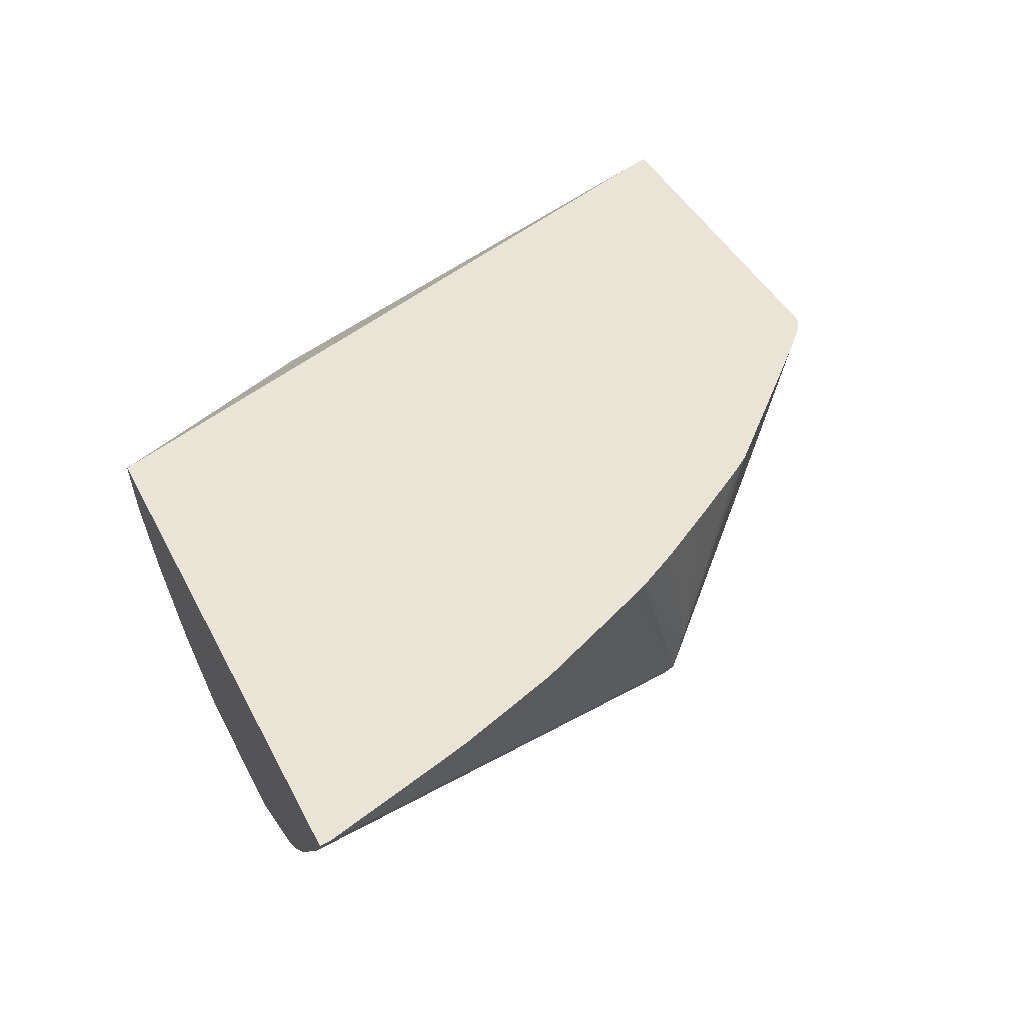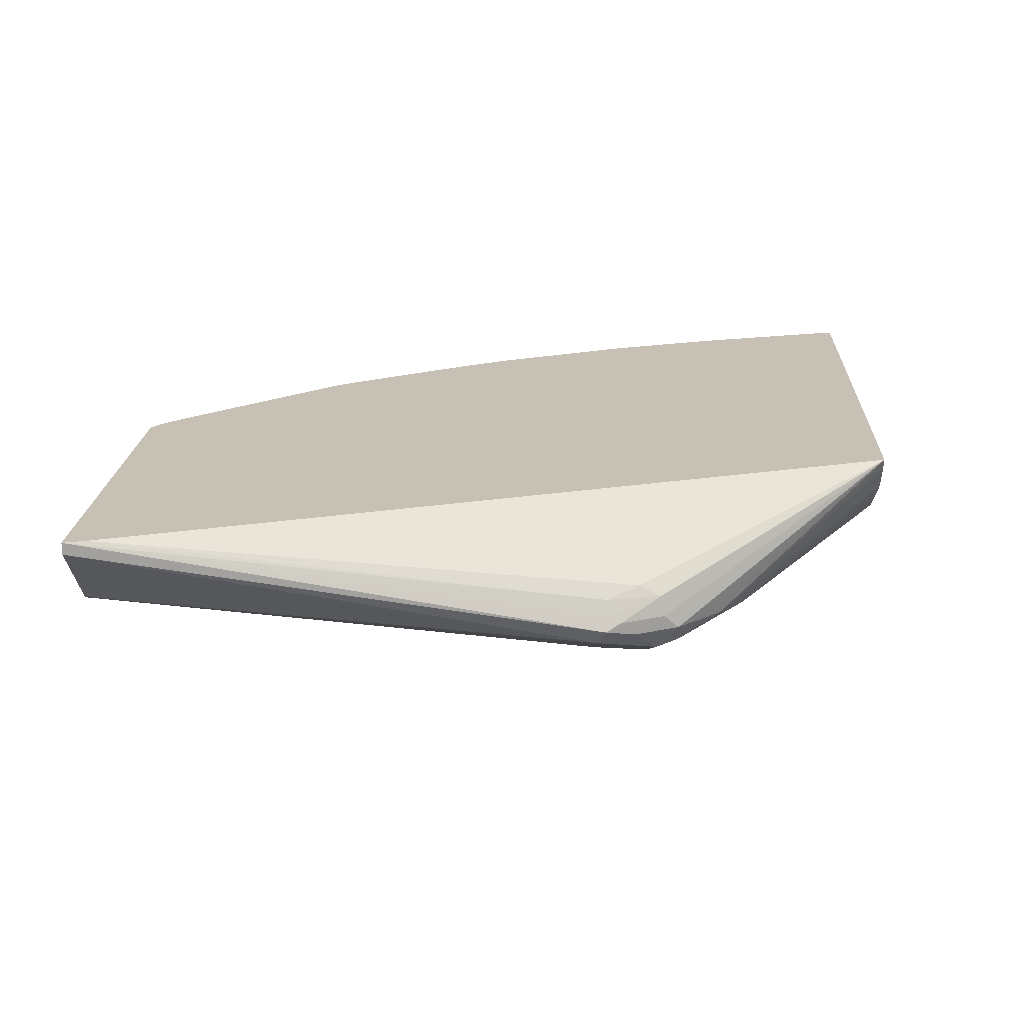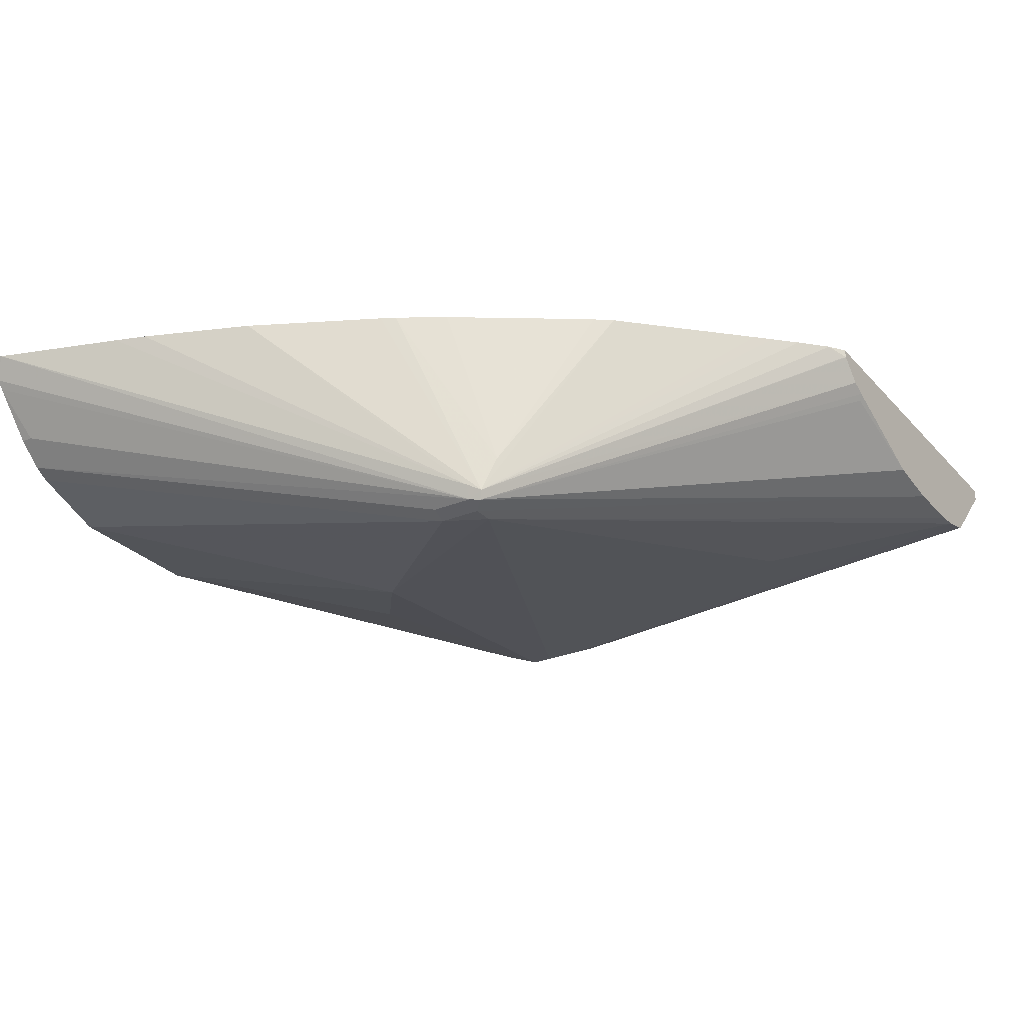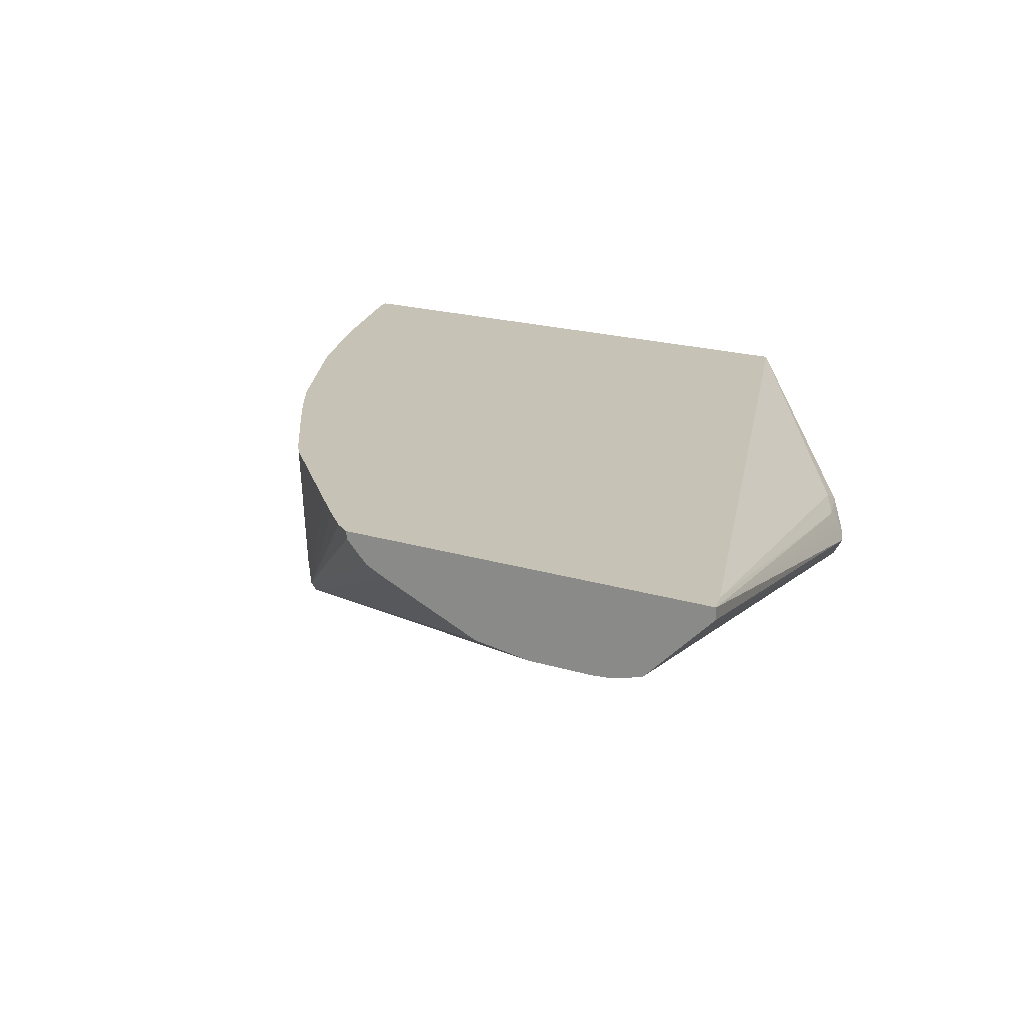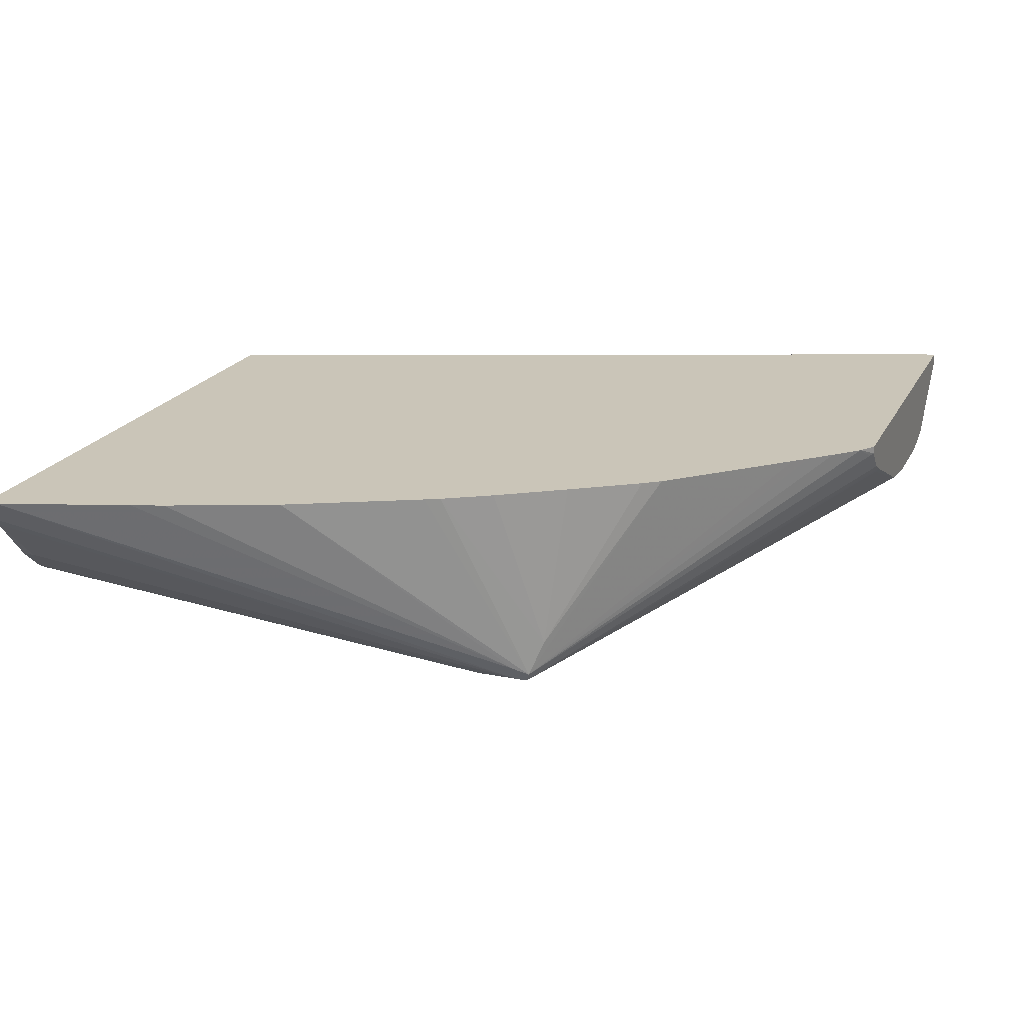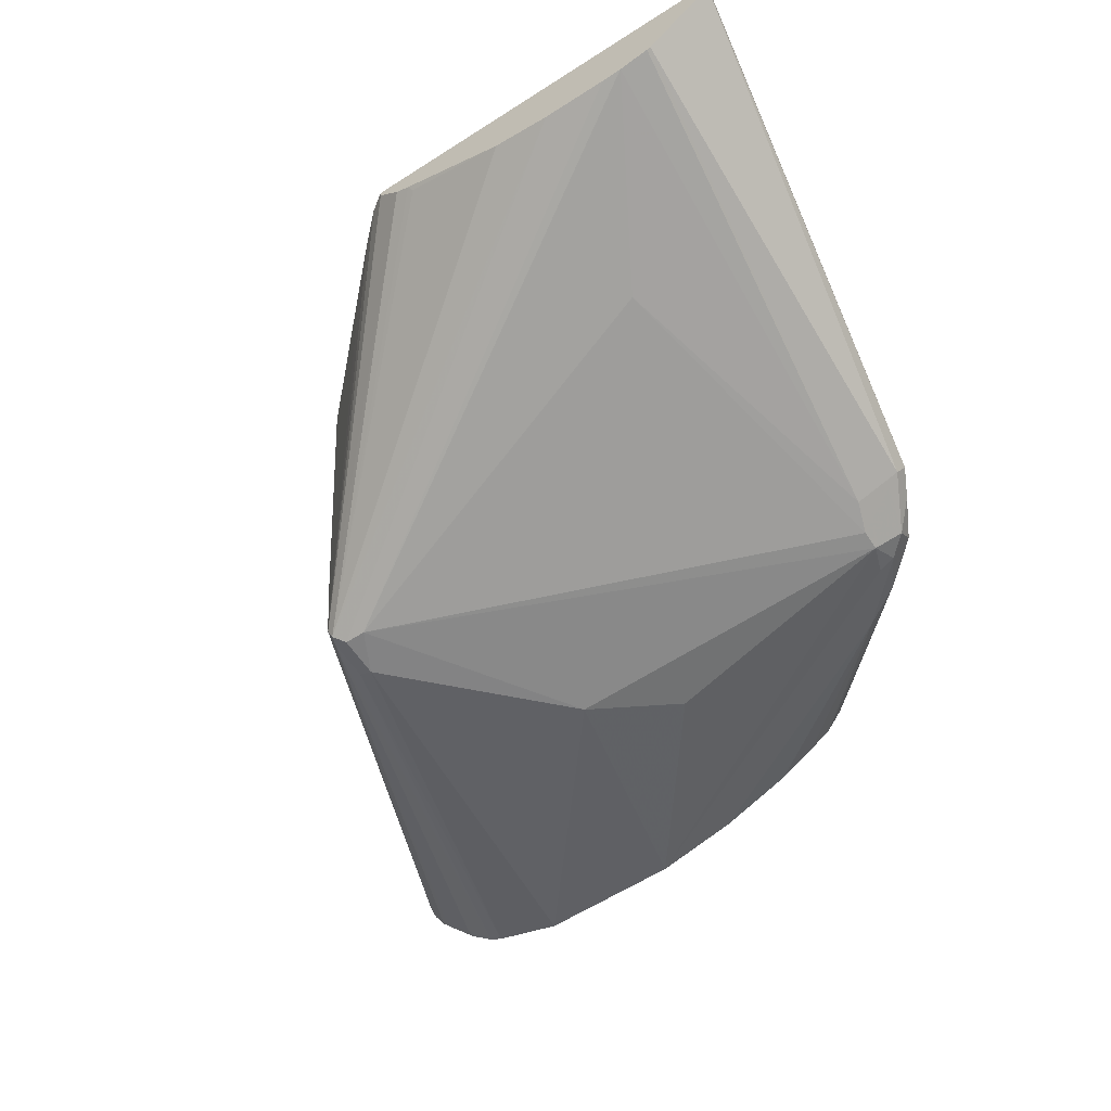
<metadata>
{"format":"obj","ext":"obj","renderer":"f3d","projection":"perspective","resolution":1024,"background":"white","views":[{"elev":42.4,"azim":64.6,"up":"+Y"},{"elev":18.5,"azim":-87.3,"up":"+Y"},{"elev":-27.4,"azim":122.4,"up":"+Y"},{"elev":19.2,"azim":-149.7,"up":"+Y"},{"elev":20.3,"azim":110.5,"up":"+Y"},{"elev":-60.1,"azim":-146.7,"up":"+Y"}]}
</metadata>
<code>
v 0.08338 -0.2232 -0.4231
v 0.08954 -0.2232 -0.4188
v 0.08297 -0.2262 -0.4231
v -0.06163 -0.2232 -0.4231
v 0.08435 -0.2269 -0.4217
v 0.09918 -0.2232 -0.4096
v 0.1821 -0.2999 -0.3106
v 0.07496 -0.2343 -0.4231
v -0.06163 -0.2275 -0.4231
v -0.03211 -0.2651 -0.233
v -0.02942 -0.2624 -0.2276
v -0.02811 -0.2591 -0.229
v -0.02676 -0.2544 -0.233
v -0.0591 -0.2232 -0.4148
v 0.1072 -0.2232 -0.4016
v 0.1124 -0.2232 -0.3963
v 0.1538 -0.2232 -0.3546
v 0.1794 -0.2865 -0.3159
v 0.202 -0.2232 -0.2823
v 0.2047 -0.2232 -0.2769
v 0.2288 -0.2232 -0.2287
v 0.1847 -0.2972 -0.3052
v 0.1821 -0.3025 -0.3052
v 0.1807 -0.3032 -0.3092
v 0.06967 -0.2369 -0.4231
v -0.05221 -0.237 -0.4231
v -0.02942 -0.2704 -0.2356
v -0.02811 -0.2691 -0.229
v -0.02676 -0.2677 -0.2223
v -0.02141 -0.2624 -0.2115
v -0.02006 -0.255 -0.2129
v -0.02208 -0.256 -0.2169
v -0.02006 -0.251 -0.2209
v 0.05137 -0.2232 -0.1242
v 0.1586 -0.2232 -0.3481
v 0.1753 -0.2232 -0.3237
v 0.1913 -0.2232 -0.2996
v 0.2449 -0.2232 -0.1885
v 0.249 -0.2232 -0.1767
v 0.2651 -0.2232 -0.1285
v 0.1821 -0.3025 -0.2892
v 0.261 -0.2313 -0.1242
v 0.2585 -0.2344 -0.1242
v 0.2436 -0.2517 -0.1285
v 0.2344 -0.2599 -0.1242
v 0.1767 -0.3052 -0.3052
v 0.008042 -0.257 -0.4231
v 0.02951 -0.254 -0.4231
v 0.06829 -0.239 -0.4217
v -0.03753 -0.2516 -0.4231
v -0.03612 -0.253 -0.4231
v -0.01202 -0.2791 -0.237
v -0.02407 -0.2731 -0.233
v -0.01872 -0.2758 -0.2142
v -0.01872 -0.2677 -0.2062
v 0.2657 -0.2232 -0.1242
v -0.01071 -0.2677 -0.1981
v -0.002661 -0.2677 -0.1901
v 0.05195 -0.2243 -0.1242
v 0.1767 -0.3052 -0.2892
v 0.229 -0.263 -0.1242
v 0.2436 -0.2517 -0.1242
v 0.1687 -0.3052 -0.3052
v -0.01606 -0.257 -0.4231
v -0.03474 -0.2537 -0.4231
v -0.008013 -0.2811 -0.2249
v -0.02356 -0.2565 -0.4231
v 0.01609 -0.2731 -0.3534
v -0.008013 -0.2811 -0.2169
v -0.01071 -0.2758 -0.2062
v -0.01606 -0.2731 -0.2089
v 0.01208 -0.2691 -0.1807
v 0.06031 -0.2369 -0.1242
v 0.05358 -0.2276 -0.1242
v 0.2286 -0.2632 -0.1242
v 0.2008 -0.2731 -0.1242
v 0.1205 -0.2972 -0.2249
v 0.08838 -0.2892 -0.2008
v 0.1446 -0.2731 -0.1242
v -0.004007 -0.2771 -0.2048
v 0.08441 -0.253 -0.1242
v 0.06964 -0.2437 -0.1242
v 0.1124 -0.2651 -0.1242
f 34 73 82
f 34 82 81
f 34 81 83
f 34 83 79
f 34 79 76
f 34 76 75
f 34 75 61
f 34 61 45
f 34 43 42
f 34 62 43
f 34 42 56
f 43 62 44
f 40 56 42
f 41 45 61
f 41 61 60
f 34 74 73
f 34 45 62
f 34 59 74
f 24 47 48
f 34 57 58
f 44 62 45
f 24 48 49
f 24 49 25
f 25 49 48
f 26 50 27
f 27 50 51
f 27 51 52
f 27 52 53
f 27 53 54
f 27 54 28
f 28 54 29
f 29 54 55
f 29 55 30
f 30 55 34
f 30 34 31
f 31 34 33
f 34 55 57
f 34 58 59
f 46 60 63
f 77 79 78
f 46 64 47
f 63 77 69
f 63 69 66
f 63 66 68
f 63 68 67
f 63 67 64
f 69 78 79
f 69 79 80
f 69 80 70
f 69 77 78
f 70 80 72
f 72 81 82
f 72 82 73
f 72 80 79
f 72 79 83
f 72 83 81
f 76 79 77
f 24 46 47
f 60 77 63
f 46 63 64
f 60 76 77
f 60 61 75
f 51 65 52
f 52 66 53
f 52 65 67
f 52 67 68
f 52 68 66
f 53 66 69
f 53 69 54
f 54 69 70
f 54 70 71
f 54 71 55
f 55 71 57
f 57 71 70
f 57 70 58
f 58 70 72
f 58 72 73
f 58 73 74
f 58 74 59
f 60 75 76
f 23 45 41
f 23 41 60
f 23 43 44
f 1 20 19
f 1 19 37
f 1 37 36
f 1 36 35
f 1 35 17
f 1 17 16
f 1 16 15
f 1 21 20
f 1 15 6
f 2 5 3
f 2 6 7
f 2 7 5
f 3 5 7
f 3 7 8
f 4 9 10
f 4 10 11
f 1 6 2
f 1 38 21
f 1 39 38
f 1 40 39
f 23 44 45
f 1 2 3
f 1 8 25
f 1 25 48
f 1 48 47
f 1 47 64
f 1 64 67
f 1 67 65
f 1 65 51
f 1 51 50
f 1 50 26
f 1 26 9
f 1 9 4
f 1 4 14
f 1 14 34
f 1 34 56
f 1 56 40
f 4 11 12
f 4 12 13
f 1 3 8
f 6 15 7
f 12 32 13
f 13 32 31
f 13 31 33
f 13 33 14
f 14 33 34
f 17 35 18
f 18 36 37
f 11 32 12
f 18 37 19
f 21 38 22
f 22 38 39
f 22 39 40
f 22 40 23
f 23 60 46
f 23 46 24
f 4 13 14
f 18 35 36
f 11 31 32
f 23 40 42
f 10 30 11
f 7 15 16
f 11 30 31
f 7 16 17
f 7 17 18
f 7 18 19
f 7 19 20
f 7 20 21
f 7 21 22
f 23 42 43
f 7 23 24
f 7 22 23
f 10 28 29
f 10 27 28
f 10 29 30
f 9 26 27
f 7 24 8
f 8 24 25
f 9 27 10

</code>
